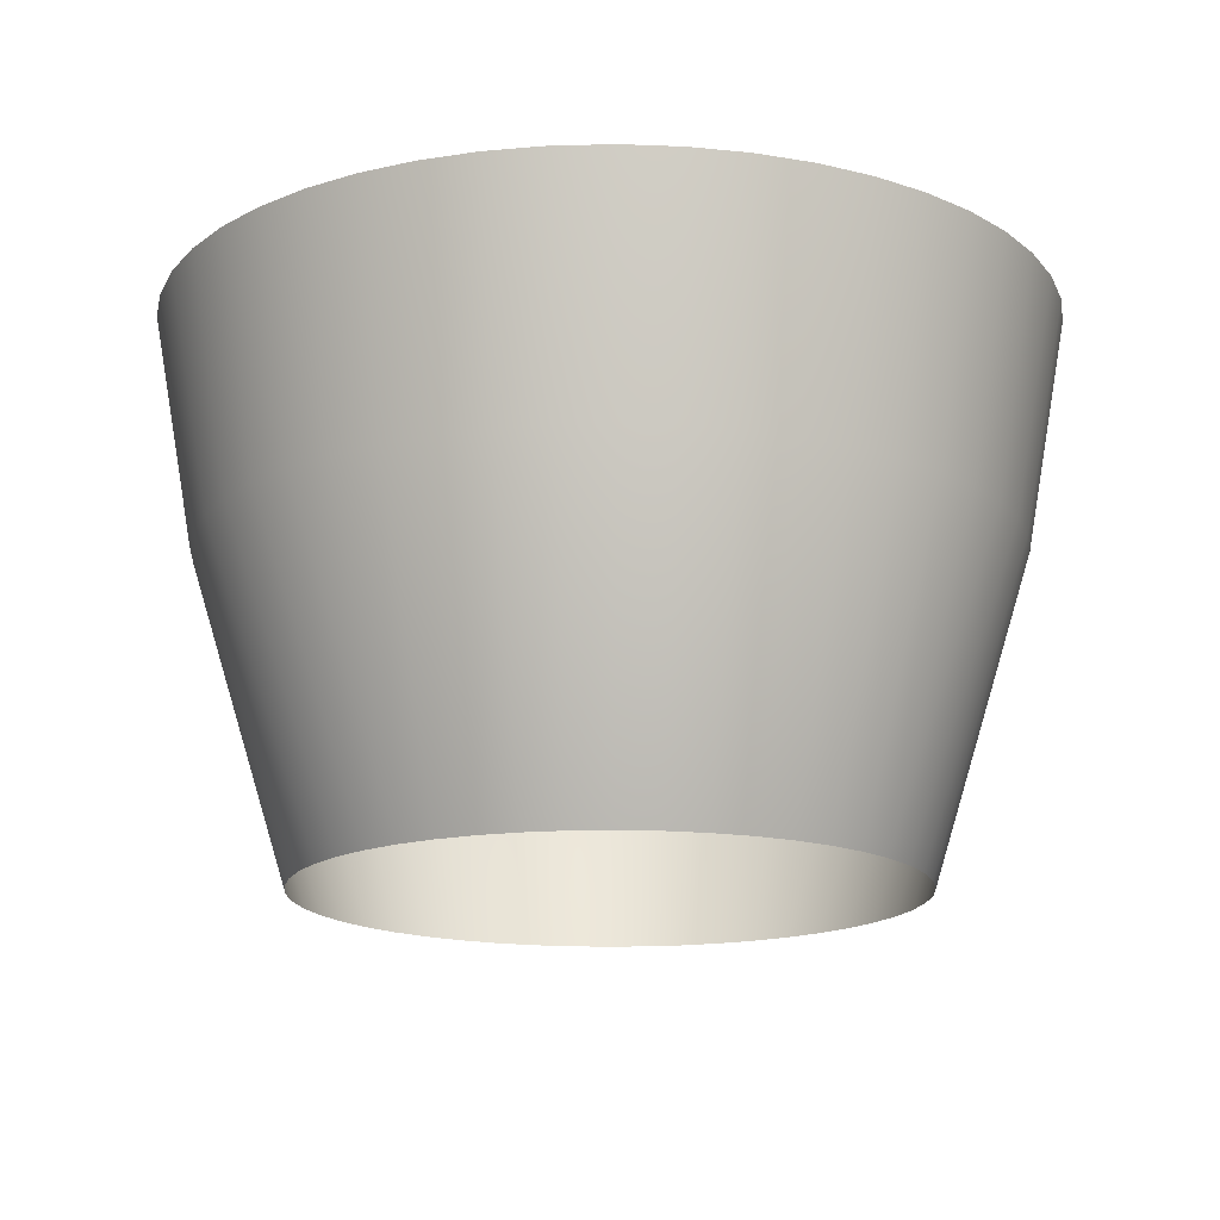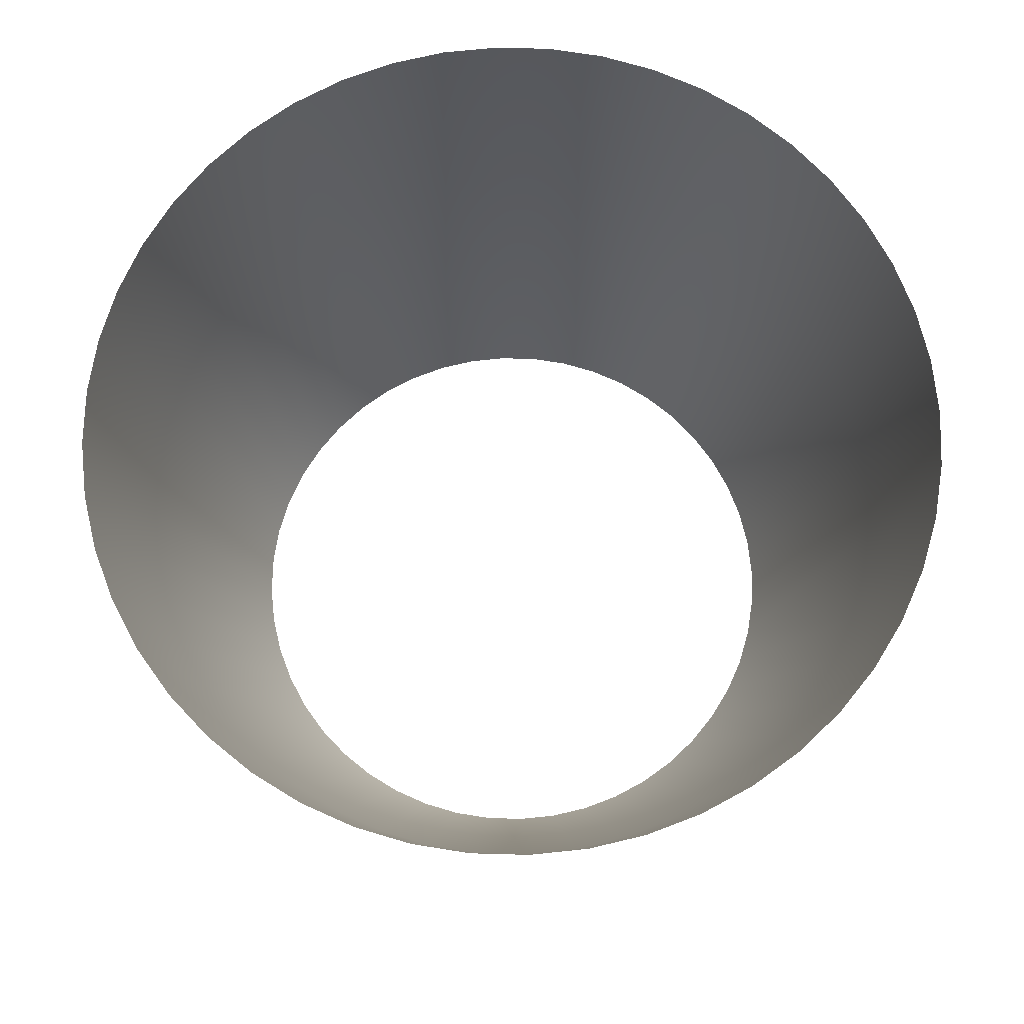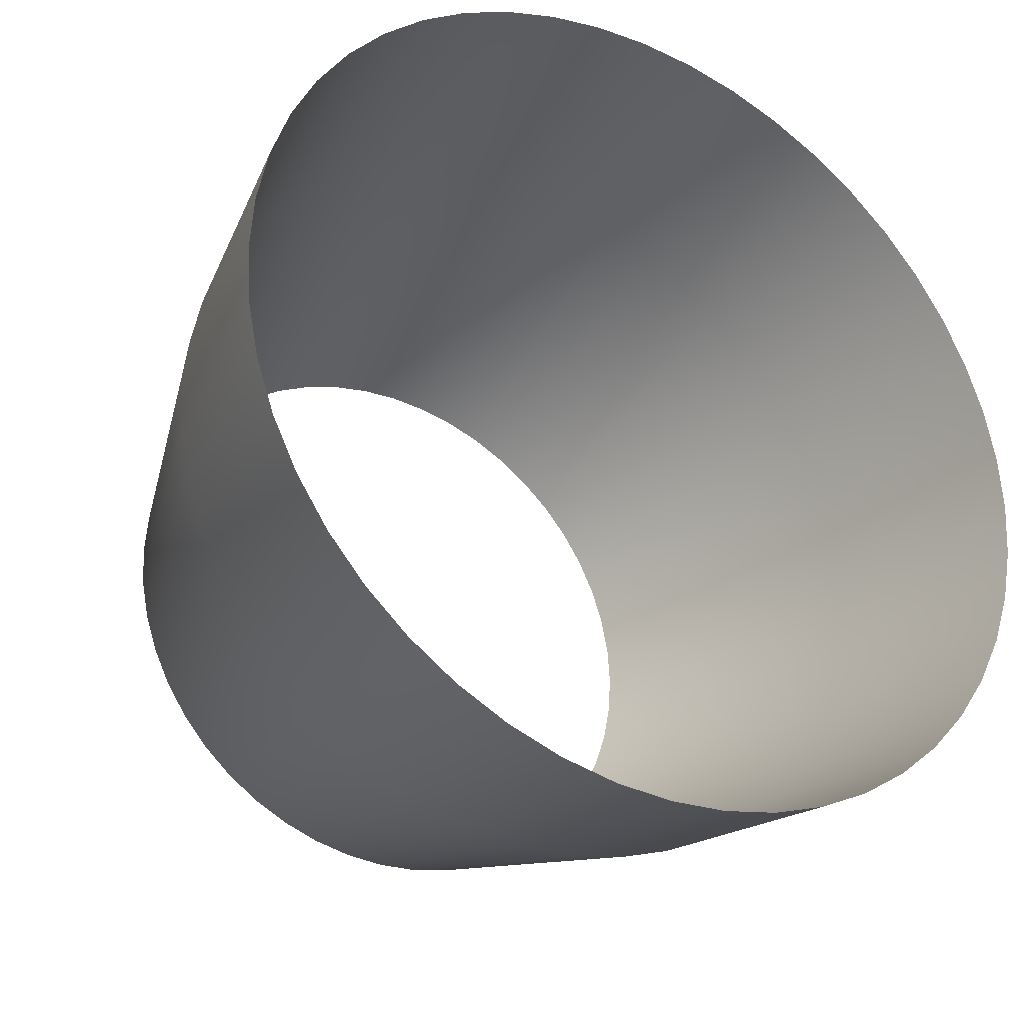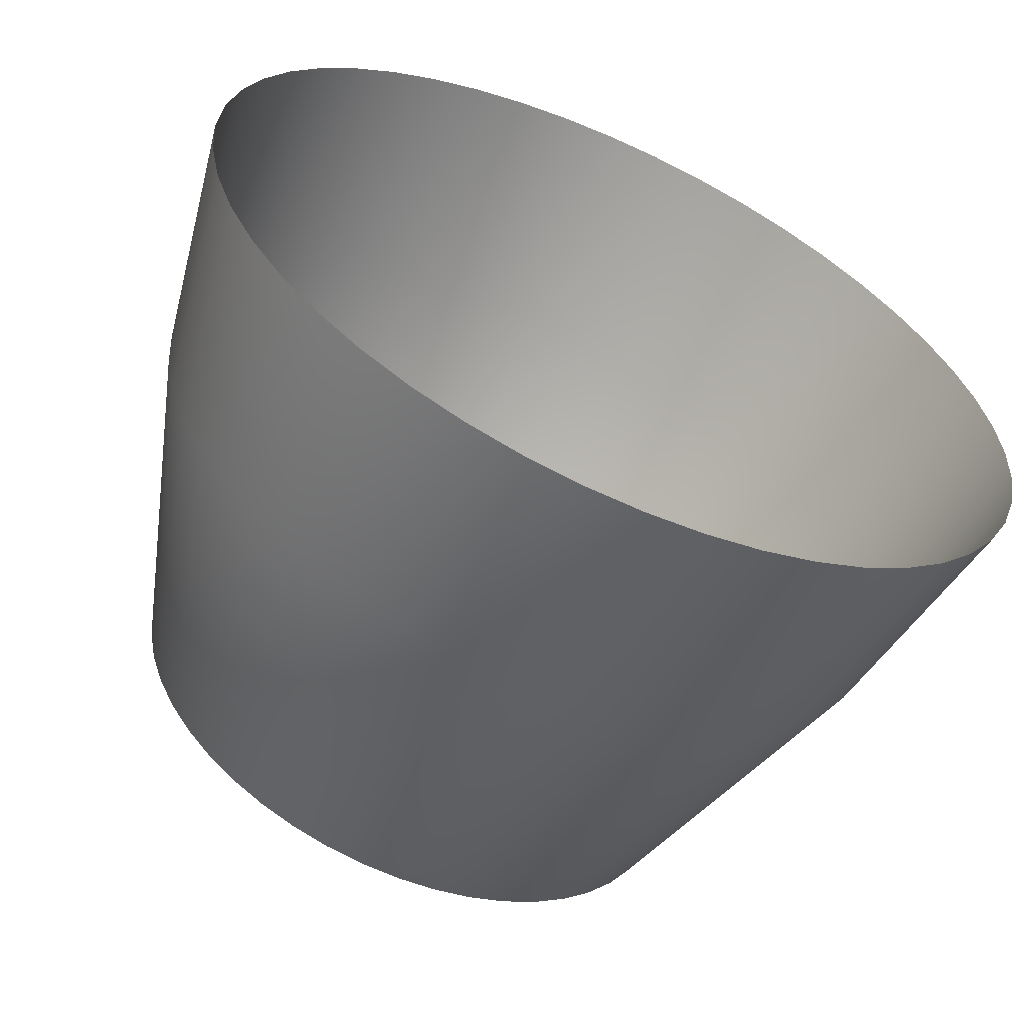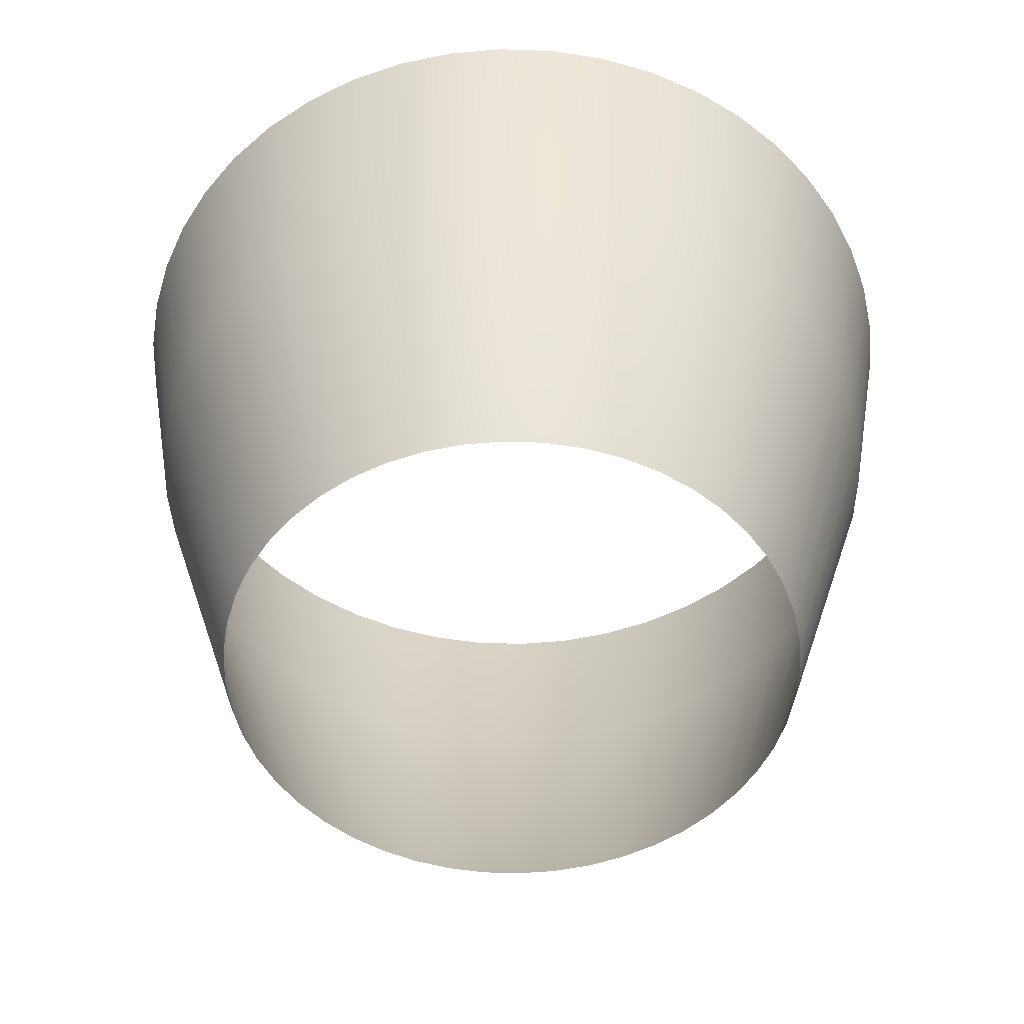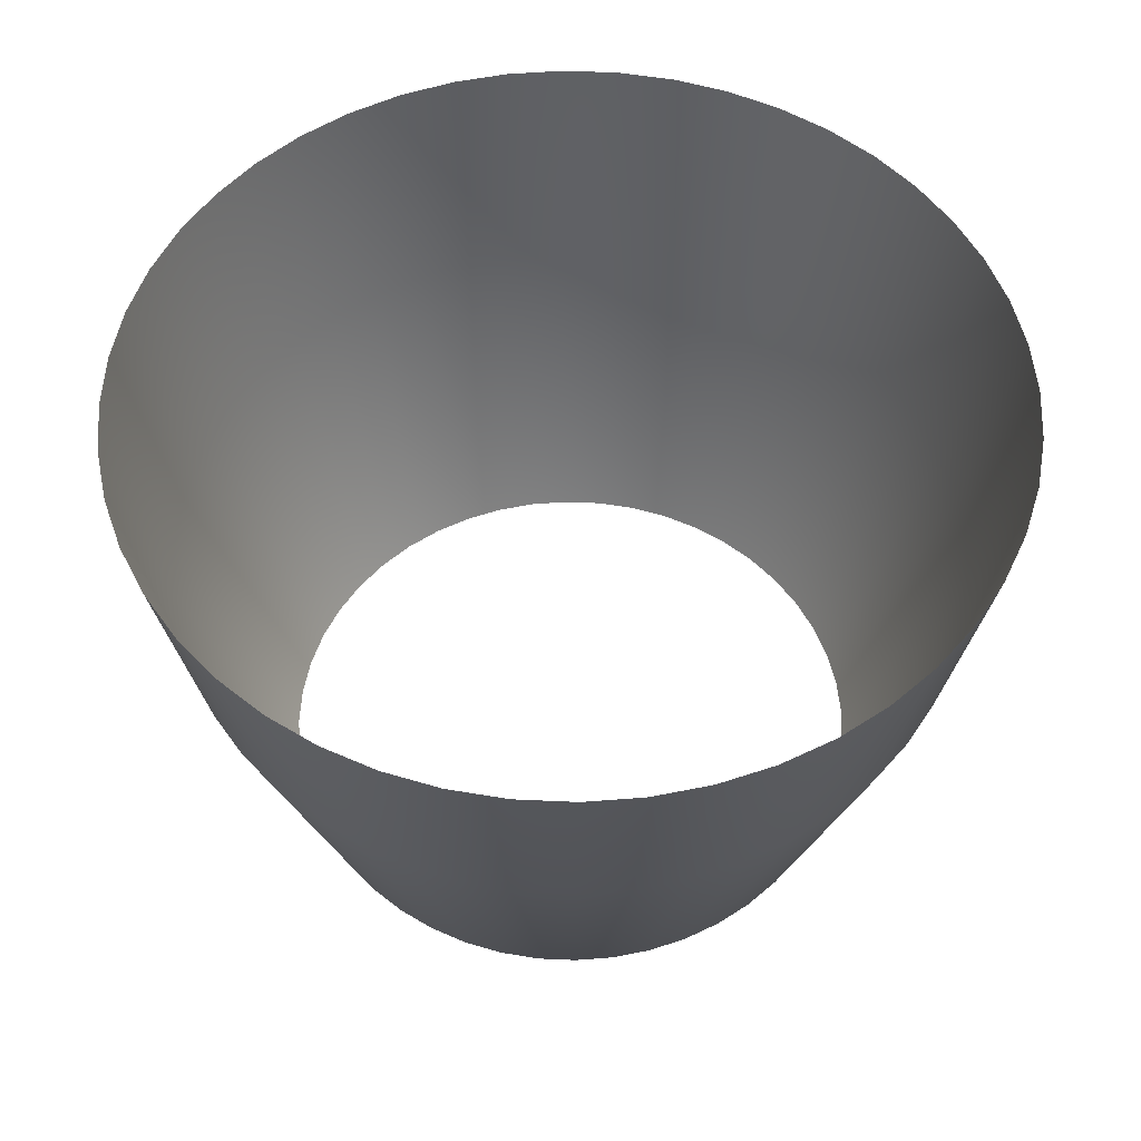
<metadata>
{"format":"obj","ext":"obj","renderer":"f3d","projection":"perspective","resolution":1024,"background":"white","views":[{"elev":-16.1,"azim":171.7,"up":"+Z"},{"elev":71.7,"azim":-32.2,"up":"+Z"},{"elev":-31.0,"azim":-30.9,"up":"+Y"},{"elev":-60.3,"azim":-24.3,"up":"+Y"},{"elev":-52.1,"azim":-155.9,"up":"+Z"},{"elev":53.9,"azim":-121.0,"up":"+Z"}]}
</metadata>
<code>
g Eff_EjectCylinder_06
v 3.994e-08 0.6422 1.095
v -0.06315 0.4796 0.581
v 2.772e-08 0.4838 0.581
v -0.08383 0.6367 1.095
v 5.245e-08 0.7083 1.467
v -0.1252 0.4673 0.581
v -0.09245 0.7023 1.467
v -0.1662 0.6204 1.095
v -0.1851 0.447 0.581
v -0.1833 0.6842 1.467
v -0.2458 0.5933 1.095
v -0.2419 0.419 0.581
v -0.2711 0.6544 1.467
v -0.3211 0.5562 1.095
v -0.2945 0.3838 0.581
v -0.3542 0.6134 1.467
v -0.391 0.5095 1.095
v -0.4312 0.5619 1.467
v -0.3421 0.3421 0.581
v -0.4541 0.4541 1.095
v -0.5009 0.5009 1.467
v -0.5619 0.4312 1.467
v -0.5095 0.391 1.095
v -0.3838 0.2945 0.581
v -0.6134 0.3542 1.467
v -0.5562 0.3211 1.095
v -0.419 0.2419 0.581
v -0.6544 0.2711 1.467
v -0.5933 0.2458 1.095
v -0.447 0.1851 0.581
v -0.6842 0.1833 1.467
v -0.6204 0.1662 1.095
v -0.4673 0.1252 0.581
v -0.7023 0.09245 1.467
v -0.6367 0.08383 1.095
v -0.4796 0.06315 0.581
v -0.7083 3.815e-08 1.467
v -0.6422 8.464e-08 1.095
v -0.4838 7.197e-08 0.581
v -0.4796 -0.06315 0.581
v -0.6367 -0.08383 1.095
v -0.7023 -0.09245 1.467
v -0.4673 -0.1252 0.581
v -0.6204 -0.1662 1.095
v -0.6842 -0.1833 1.467
v -0.447 -0.1851 0.581
v -0.5933 -0.2458 1.095
v -0.6544 -0.2711 1.467
v -0.419 -0.2419 0.581
v -0.5562 -0.3211 1.095
v -0.6134 -0.3542 1.467
v -0.3838 -0.2945 0.581
v -0.5095 -0.391 1.095
v -0.5619 -0.4312 1.467
v -0.3421 -0.3421 0.581
v -0.4541 -0.4541 1.095
v -0.5009 -0.5009 1.467
v -0.4312 -0.5619 1.467
v -0.391 -0.5095 1.095
v -0.2945 -0.3838 0.581
v -0.3542 -0.6134 1.467
v -0.3211 -0.5562 1.095
v -0.2419 -0.419 0.581
v -0.2711 -0.6544 1.467
v -0.2458 -0.5933 1.095
v -0.1851 -0.447 0.581
v -0.1833 -0.6842 1.467
v -0.1662 -0.6204 1.095
v -0.1252 -0.4673 0.581
v -0.09245 -0.7023 1.467
v -0.08383 -0.6367 1.095
v -0.06315 -0.4796 0.581
v -3.672e-07 -0.7083 1.467
v -2.45e-07 -0.6422 1.095
v -2.101e-07 -0.4838 0.581
v 0.06315 -0.4796 0.581
v 0.08383 -0.6367 1.095
v 0.09245 -0.7023 1.467
v 0.1252 -0.4673 0.581
v 0.1662 -0.6204 1.095
v 0.1833 -0.6842 1.467
v 0.1851 -0.447 0.581
v 0.2458 -0.5933 1.095
v 0.2711 -0.6544 1.467
v 0.2419 -0.419 0.581
v 0.3211 -0.5562 1.095
v 0.3542 -0.6134 1.467
v 0.2945 -0.3838 0.581
v 0.391 -0.5095 1.095
v 0.4312 -0.5619 1.467
v 0.3421 -0.3421 0.581
v 0.4541 -0.4541 1.095
v 0.5009 -0.5009 1.467
v 0.5619 -0.4312 1.467
v 0.5095 -0.391 1.095
v 0.3838 -0.2945 0.581
v 0.6134 -0.3542 1.467
v 0.5562 -0.3211 1.095
v 0.419 -0.2419 0.581
v 0.6544 -0.2711 1.467
v 0.5933 -0.2458 1.095
v 0.447 -0.1851 0.581
v 0.6842 -0.1833 1.467
v 0.6204 -0.1662 1.095
v 0.4673 -0.1252 0.581
v 0.7023 -0.09245 1.467
v 0.6367 -0.08383 1.095
v 0.4796 -0.06315 0.581
v 0.7083 -6.413e-07 1.467
v 0.6422 -5.728e-07 1.095
v 0.4838 -4.289e-07 0.581
v 0.4796 0.06315 0.581
v 0.6367 0.08382 1.095
v 0.7023 0.09245 1.467
v 0.4673 0.1252 0.581
v 0.6204 0.1662 1.095
v 0.6842 0.1833 1.467
v 0.447 0.1851 0.581
v 0.5933 0.2458 1.095
v 0.6544 0.2711 1.467
v 0.419 0.2419 0.581
v 0.5562 0.3211 1.095
v 0.6134 0.3542 1.467
v 0.3838 0.2945 0.581
v 0.5095 0.391 1.095
v 0.5619 0.4312 1.467
v 0.3421 0.3421 0.581
v 0.4541 0.4541 1.095
v 0.5009 0.5009 1.467
v 0.4312 0.5619 1.467
v 0.391 0.5095 1.095
v 0.2945 0.3838 0.581
v 0.3542 0.6134 1.467
v 0.3211 0.5562 1.095
v 0.2419 0.419 0.581
v 0.2711 0.6544 1.467
v 0.2458 0.5933 1.095
v 0.1851 0.447 0.581
v 0.1833 0.6842 1.467
v 0.1662 0.6204 1.095
v 0.1252 0.4673 0.581
v 0.09245 0.7023 1.467
v 0.08383 0.6367 1.095
v 5.245e-08 0.7083 1.467
v 0.06315 0.4796 0.581
v 3.994e-08 0.6422 1.095
v 2.772e-08 0.4838 0.581
g Eff_EjectCylinder_06_0
f 3 2 1
f 4 1 2
f 1 4 5
f 4 2 6
f 7 5 4
f 6 8 4
f 7 4 8
f 6 9 8
f 8 10 7
f 11 8 9
f 8 11 10
f 11 9 12
f 13 10 11
f 12 14 11
f 13 11 14
f 12 15 14
f 14 16 13
f 17 14 15
f 14 17 16
f 18 16 17
f 17 15 19
f 18 17 20
f 19 20 17
f 20 21 18
f 20 22 21
f 23 20 19
f 23 22 20
f 19 24 23
f 25 22 23
f 24 26 23
f 23 26 25
f 24 27 26
f 28 25 26
f 29 26 27
f 26 29 28
f 27 30 29
f 29 31 28
f 30 32 29
f 29 32 31
f 30 33 32
f 34 31 32
f 35 32 33
f 32 35 34
f 33 36 35
f 35 37 34
f 38 35 36
f 35 38 37
f 36 39 38
f 39 40 38
f 38 41 37
f 41 38 40
f 42 37 41
f 41 40 43
f 42 41 44
f 43 44 41
f 44 45 42
f 43 46 44
f 44 47 45
f 47 44 46
f 48 45 47
f 47 46 49
f 48 47 50
f 49 50 47
f 50 51 48
f 49 52 50
f 50 53 51
f 53 50 52
f 54 51 53
f 53 52 55
f 54 53 56
f 55 56 53
f 56 57 54
f 58 57 56
f 59 56 55
f 56 59 58
f 55 60 59
f 59 61 58
f 60 62 59
f 59 62 61
f 60 63 62
f 64 61 62
f 65 62 63
f 62 65 64
f 63 66 65
f 65 67 64
f 66 68 65
f 65 68 67
f 66 69 68
f 70 67 68
f 71 68 69
f 68 71 70
f 69 72 71
f 73 70 71
f 72 74 71
f 71 74 73
f 72 75 74
f 75 76 74
f 74 77 73
f 77 74 76
f 78 73 77
f 77 76 79
f 78 77 80
f 79 80 77
f 80 81 78
f 79 82 80
f 80 83 81
f 83 80 82
f 84 81 83
f 83 82 85
f 84 83 86
f 85 86 83
f 86 87 84
f 85 88 86
f 86 89 87
f 89 86 88
f 90 87 89
f 89 88 91
f 90 89 92
f 91 92 89
f 92 93 90
f 94 93 92
f 95 92 91
f 92 95 94
f 91 96 95
f 95 97 94
f 96 98 95
f 95 98 97
f 96 99 98
f 100 97 98
f 101 98 99
f 98 101 100
f 99 102 101
f 101 103 100
f 102 104 101
f 101 104 103
f 102 105 104
f 106 103 104
f 107 104 105
f 104 107 106
f 105 108 107
f 107 109 106
f 110 107 108
f 107 110 109
f 108 111 110
f 111 112 110
f 110 113 109
f 113 110 112
f 114 109 113
f 113 112 115
f 114 113 116
f 115 116 113
f 116 117 114
f 115 118 116
f 116 119 117
f 119 116 118
f 120 117 119
f 119 118 121
f 120 119 122
f 121 122 119
f 122 123 120
f 121 124 122
f 122 125 123
f 125 122 124
f 126 123 125
f 125 124 127
f 126 125 128
f 127 128 125
f 128 129 126
f 130 129 128
f 131 128 127
f 128 131 130
f 127 132 131
f 131 133 130
f 132 134 131
f 131 134 133
f 132 135 134
f 136 133 134
f 137 134 135
f 134 137 136
f 135 138 137
f 137 139 136
f 138 140 137
f 137 140 139
f 138 141 140
f 142 139 140
f 143 140 141
f 140 143 142
f 143 144 142
f 141 145 143
f 143 146 144
f 146 143 145
f 145 147 146

</code>
